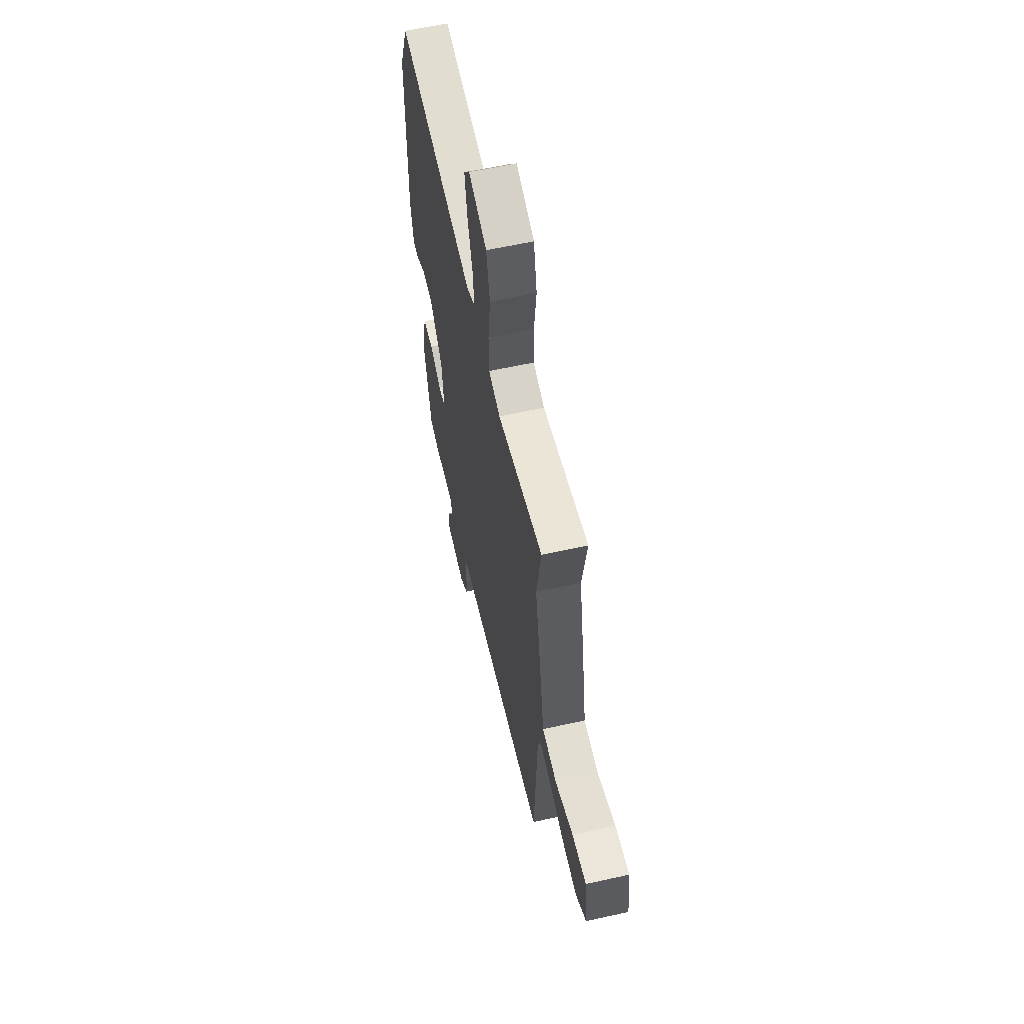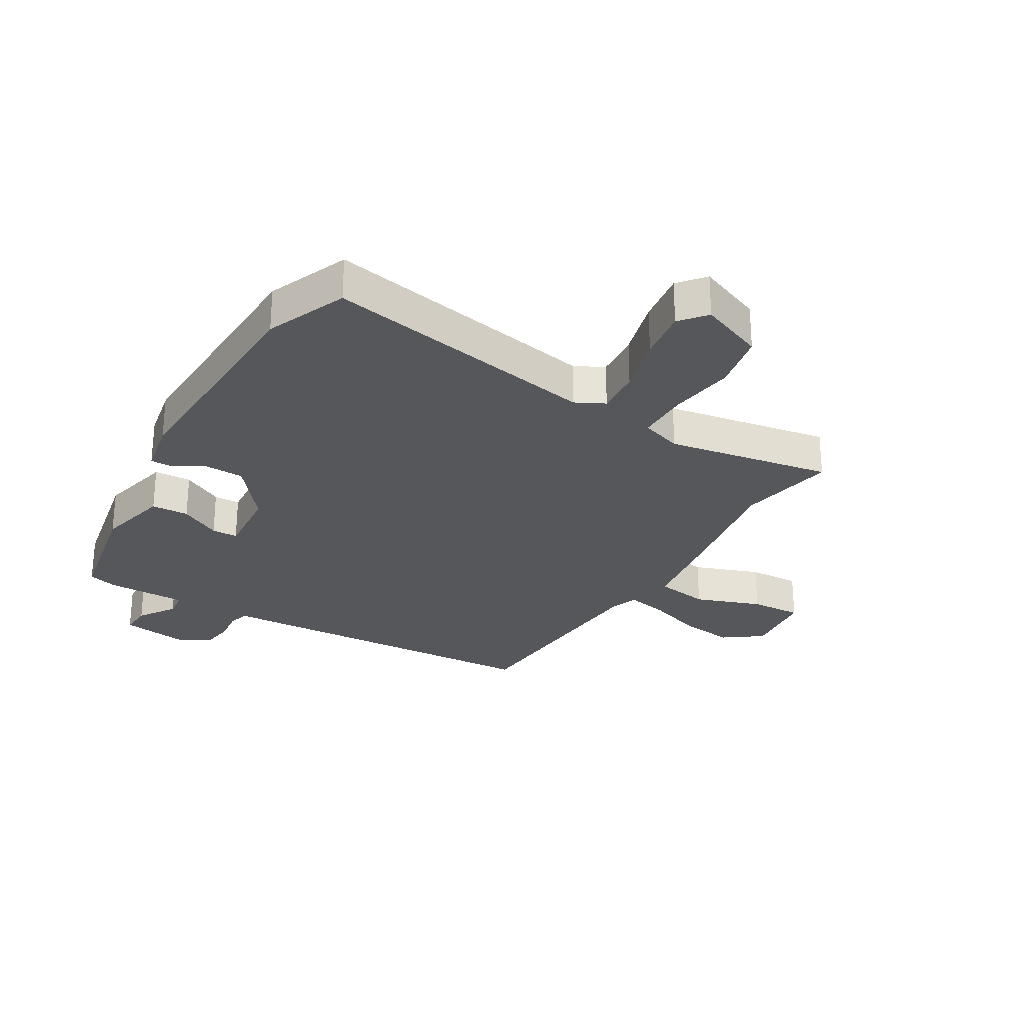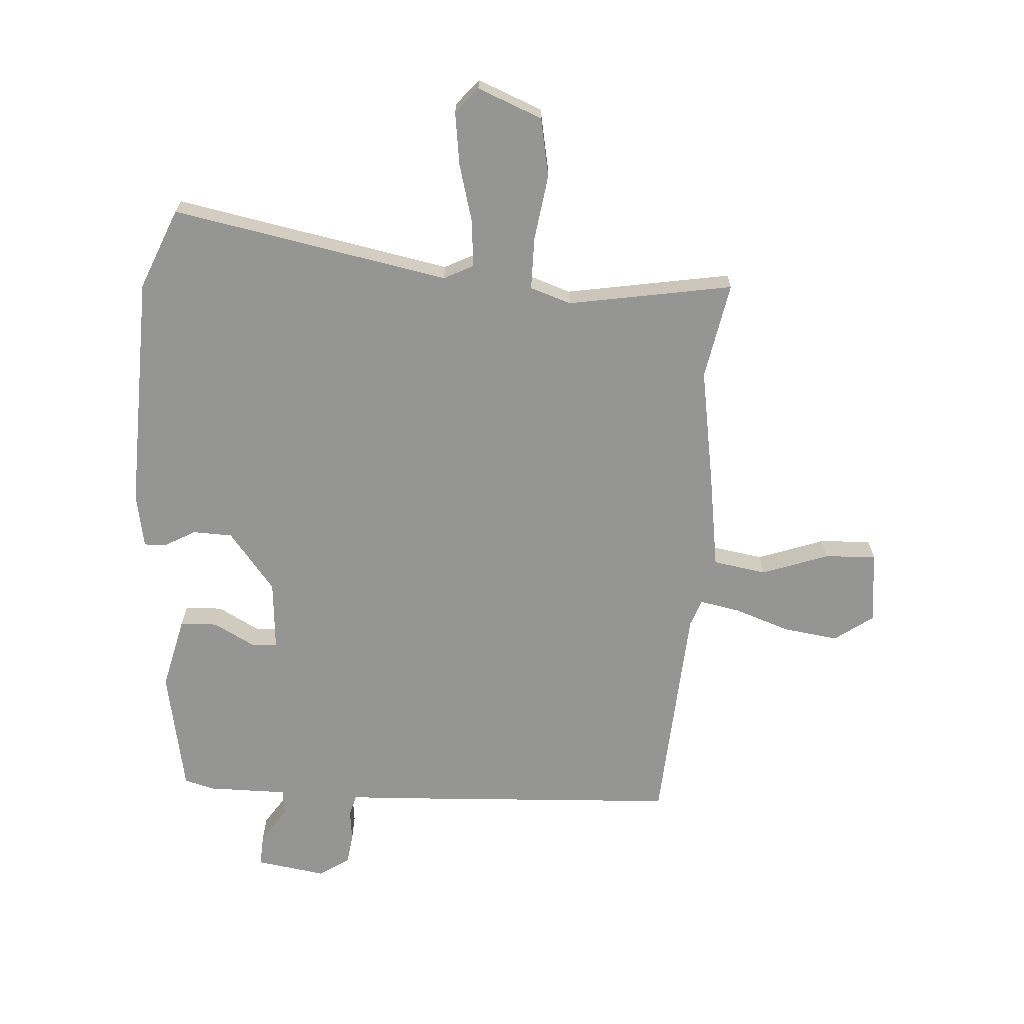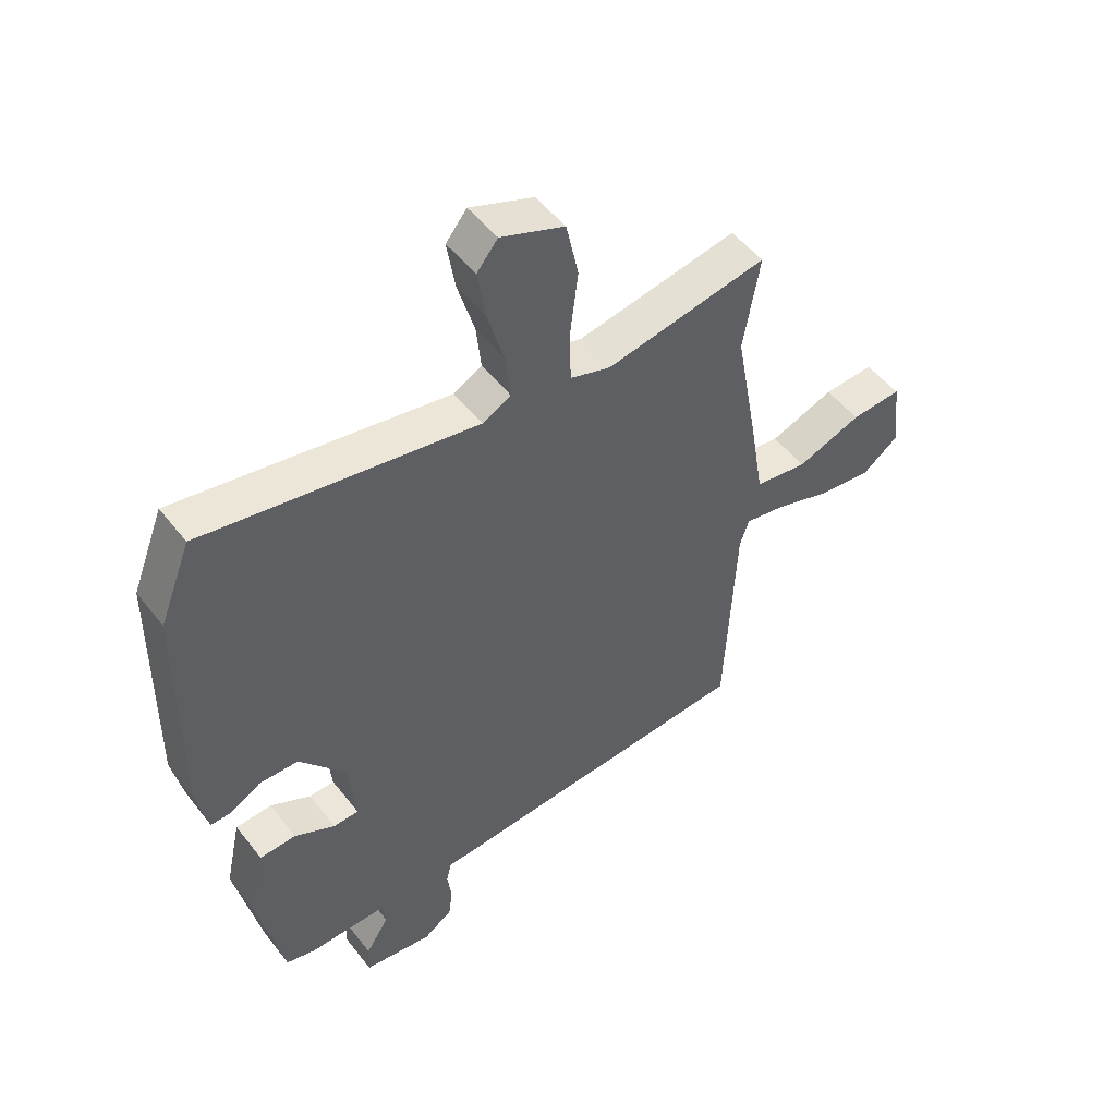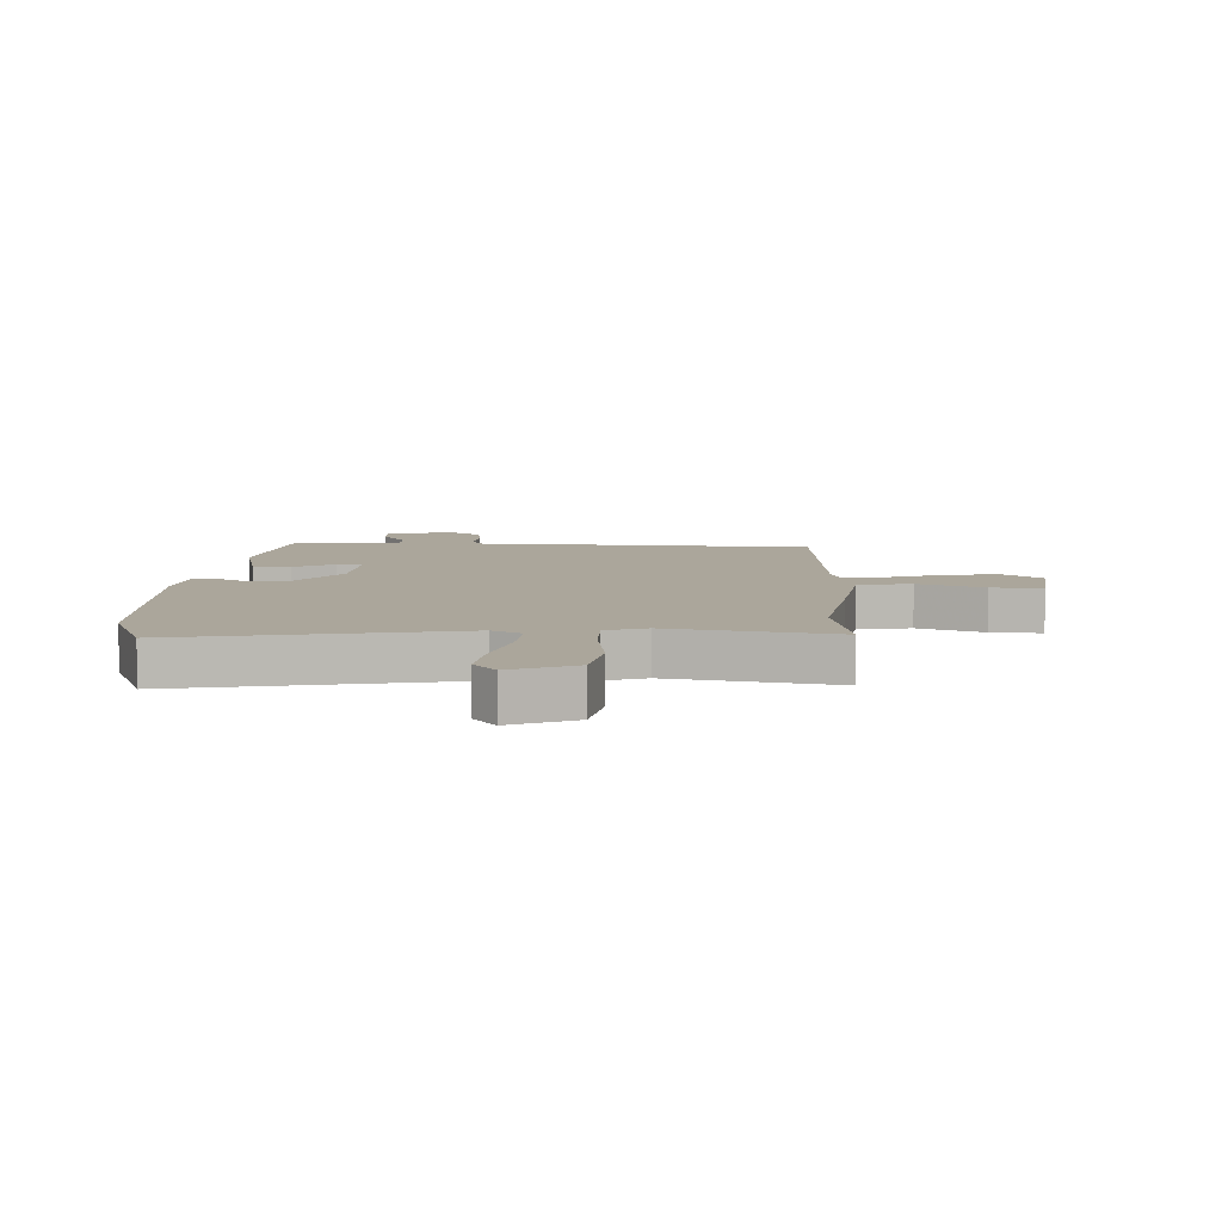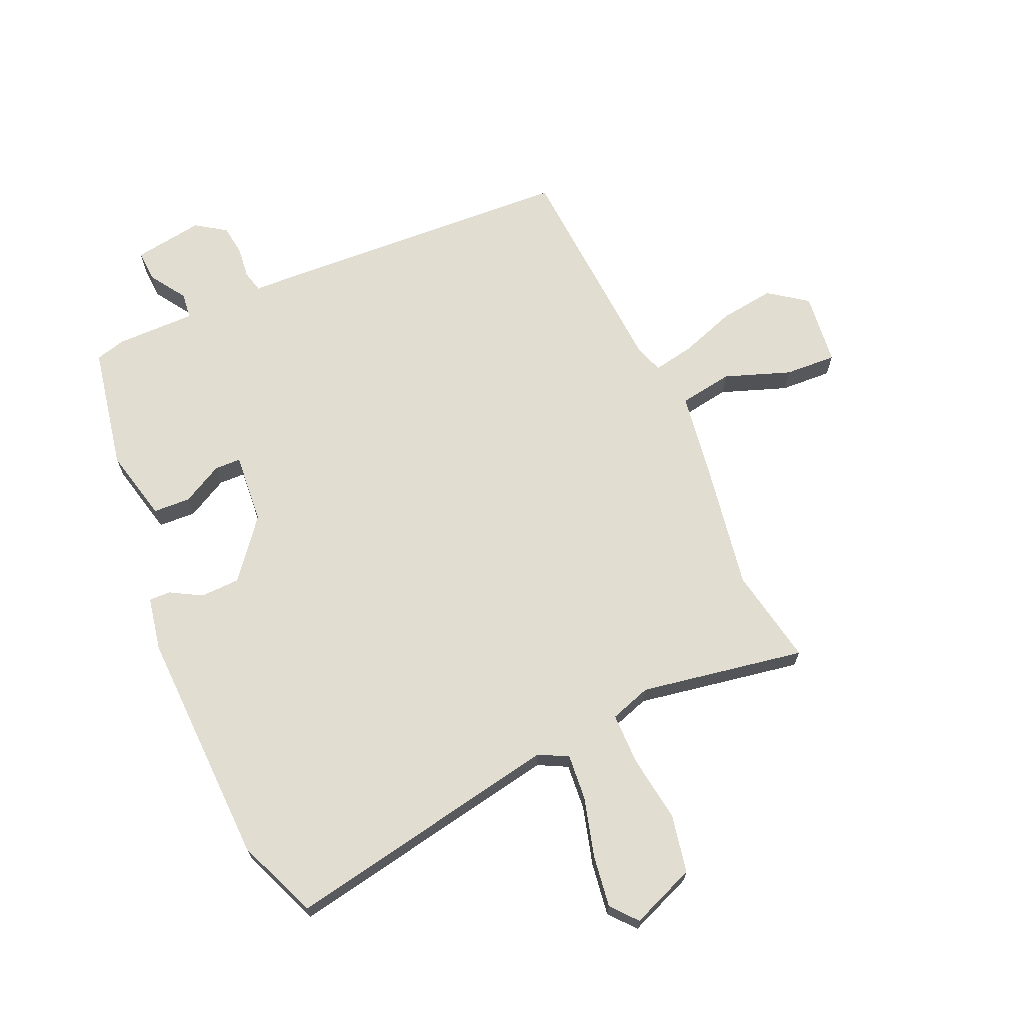
<metadata>
{"format":"obj","ext":"obj","renderer":"f3d","projection":"perspective","resolution":1024,"background":"white","views":[{"elev":60.0,"azim":77.1,"up":"+Z"},{"elev":-27.3,"azim":-31.7,"up":"+Y"},{"elev":-67.4,"azim":-4.8,"up":"+Y"},{"elev":50.8,"azim":-36.5,"up":"+Z"},{"elev":8.0,"azim":1.4,"up":"+Y"},{"elev":68.4,"azim":-24.8,"up":"+Y"}]}
</metadata>
<code>
v -0.417 0.07 -0.531
v -0.461 0.07 -0.322
v -0.434 0.07 -0.198
v -0.371 0.07 -0.194
v -0.301 0.07 -0.23
v -0.257 0.07 -0.228
v -0.269 0.07 -0.108
v -0.349 0.07 -0.011
v -0.416 0.07 -0.01
v -0.469 0.07 -0.041
v -0.505 0.07 -0.042
v -0.524 0.07 0.049
v -0.519 0.07 0.451
v -0.465 0.07 0.589
v 0.005 0.07 0.509
v 0.054 0.07 0.535
v 0.046 0.07 0.613
v 0.017 0.07 0.712
v 0.003 0.07 0.8
v 0.039 0.07 0.845
v 0.149 0.07 0.803
v 0.17 0.07 0.705
v 0.156 0.07 0.592
v 0.158 0.07 0.504
v 0.228 0.07 0.482
v 0.506 0.07 0.535
v 0.478 0.07 0.37
v 0.515 0.07 0.17
v 0.542 0.07 0.01
v 0.633 0.07 -0.003
v 0.744 0.07 0.039
v 0.831 0.07 0.045
v 0.847 0.07 -0.078
v 0.783 0.07 -0.126
v 0.69 0.07 -0.115
v 0.595 0.07 -0.084
v 0.526 0.07 -0.072
v 0.51 0.07 -0.119
v 0.492 0.07 -0.5
v -0.032 0.07 -0.537
v -0.09 0.07 -0.54
v -0.099 0.07 -0.577
v -0.092 0.07 -0.63
v -0.098 0.07 -0.682
v -0.148 0.07 -0.717
v -0.267 0.07 -0.701
v -0.265 0.07 -0.648
v -0.225 0.07 -0.585
v -0.231 0.07 -0.541
v -0.366 0.07 -0.544
v -0.417 0 -0.531
v -0.461 0 -0.322
v -0.434 0 -0.198
v -0.371 0 -0.194
v -0.301 0 -0.23
v -0.257 0 -0.228
v -0.269 0 -0.108
v -0.349 0 -0.011
v -0.416 0 -0.01
v -0.469 0 -0.041
v -0.505 0 -0.042
v -0.524 0 0.049
v -0.519 0 0.451
v -0.465 0 0.589
v 0.005 0 0.509
v 0.054 0 0.535
v 0.046 0 0.613
v 0.017 0 0.712
v 0.003 0 0.8
v 0.039 0 0.845
v 0.149 0 0.803
v 0.17 0 0.705
v 0.156 0 0.592
v 0.158 0 0.504
v 0.228 0 0.482
v 0.506 0 0.535
v 0.478 0 0.37
v 0.515 0 0.17
v 0.542 0 0.01
v 0.633 0 -0.003
v 0.744 0 0.039
v 0.831 0 0.045
v 0.847 0 -0.078
v 0.783 0 -0.126
v 0.69 0 -0.115
v 0.595 0 -0.084
v 0.526 0 -0.072
v 0.51 0 -0.119
v 0.492 0 -0.5
v -0.032 0 -0.537
v -0.09 0 -0.54
v -0.099 0 -0.577
v -0.092 0 -0.63
v -0.098 0 -0.682
v -0.148 0 -0.717
v -0.267 0 -0.701
v -0.265 0 -0.648
v -0.225 0 -0.585
v -0.231 0 -0.541
v -0.366 0 -0.544
f 3 4 5
f 2 3 5
f 1 2 5
f 50 1 5
f 49 50 5
f 46 47 48
f 45 46 48
f 44 45 48
f 43 44 48
f 42 43 48
f 41 42 48 49
f 40 41 49
f 39 40 49
f 38 39 49
f 37 38 49
f 34 35 36
f 33 34 36
f 32 33 36
f 31 32 36
f 30 31 36
f 29 30 36 37
f 29 37 49
f 28 29 49
f 27 28 49
f 25 26 27 49
f 21 22 23
f 20 21 23
f 19 20 23
f 18 19 23
f 17 18 23
f 16 17 23 24
f 24 25 49
f 16 24 49
f 15 16 49
f 13 14 15
f 12 13 15
f 11 12 15
f 10 11 15
f 9 10 15
f 49 5 6
f 15 49 6
f 8 9 15
f 7 8 15
f 6 7 15
f 55 54 53
f 55 53 52
f 55 52 51
f 55 51 100
f 55 100 99
f 98 97 96
f 98 96 95
f 98 95 94
f 98 94 93
f 98 93 92
f 99 98 92 91
f 99 91 90
f 99 90 89
f 99 89 88
f 99 88 87
f 86 85 84
f 86 84 83
f 86 83 82
f 86 82 81
f 86 81 80
f 87 86 80 79
f 99 87 79
f 99 79 78
f 99 78 77
f 99 77 76 75
f 73 72 71
f 73 71 70
f 73 70 69
f 73 69 68
f 73 68 67
f 74 73 67 66
f 99 75 74
f 99 74 66
f 99 66 65
f 65 64 63
f 65 63 62
f 65 62 61
f 65 61 60
f 65 60 59
f 56 55 99
f 56 99 65
f 65 59 58
f 65 58 57
f 65 57 56
f 1 51 52 2
f 2 52 53 3
f 3 53 54 4
f 4 54 55 5
f 5 55 56 6
f 6 56 57 7
f 7 57 58 8
f 8 58 59 9
f 9 59 60 10
f 10 60 61 11
f 11 61 62 12
f 12 62 63 13
f 13 63 64 14
f 14 64 65 15
f 15 65 66 16
f 16 66 67 17
f 17 67 68 18
f 18 68 69 19
f 19 69 70 20
f 20 70 71 21
f 21 71 72 22
f 22 72 73 23
f 23 73 74 24
f 24 74 75 25
f 25 75 76 26
f 26 76 77 27
f 27 77 78 28
f 28 78 79 29
f 29 79 80 30
f 30 80 81 31
f 31 81 82 32
f 32 82 83 33
f 33 83 84 34
f 34 84 85 35
f 35 85 86 36
f 36 86 87 37
f 37 87 88 38
f 38 88 89 39
f 39 89 90 40
f 40 90 91 41
f 41 91 92 42
f 42 92 93 43
f 43 93 94 44
f 44 94 95 45
f 45 95 96 46
f 46 96 97 47
f 47 97 98 48
f 48 98 99 49
f 49 99 100 50
f 50 100 51 1

</code>
